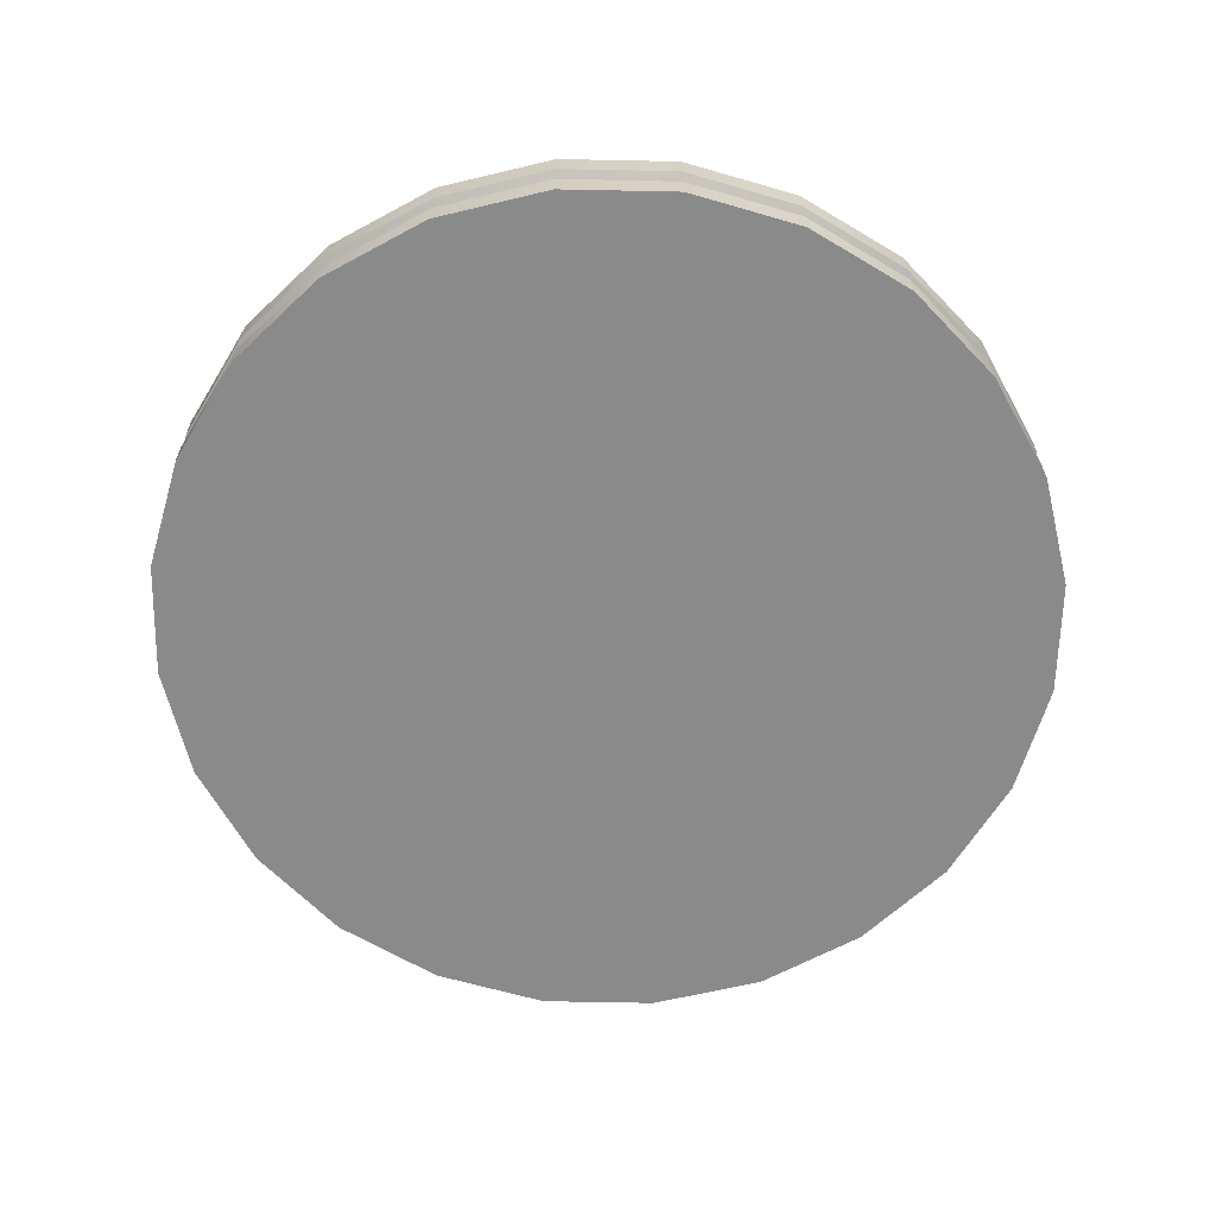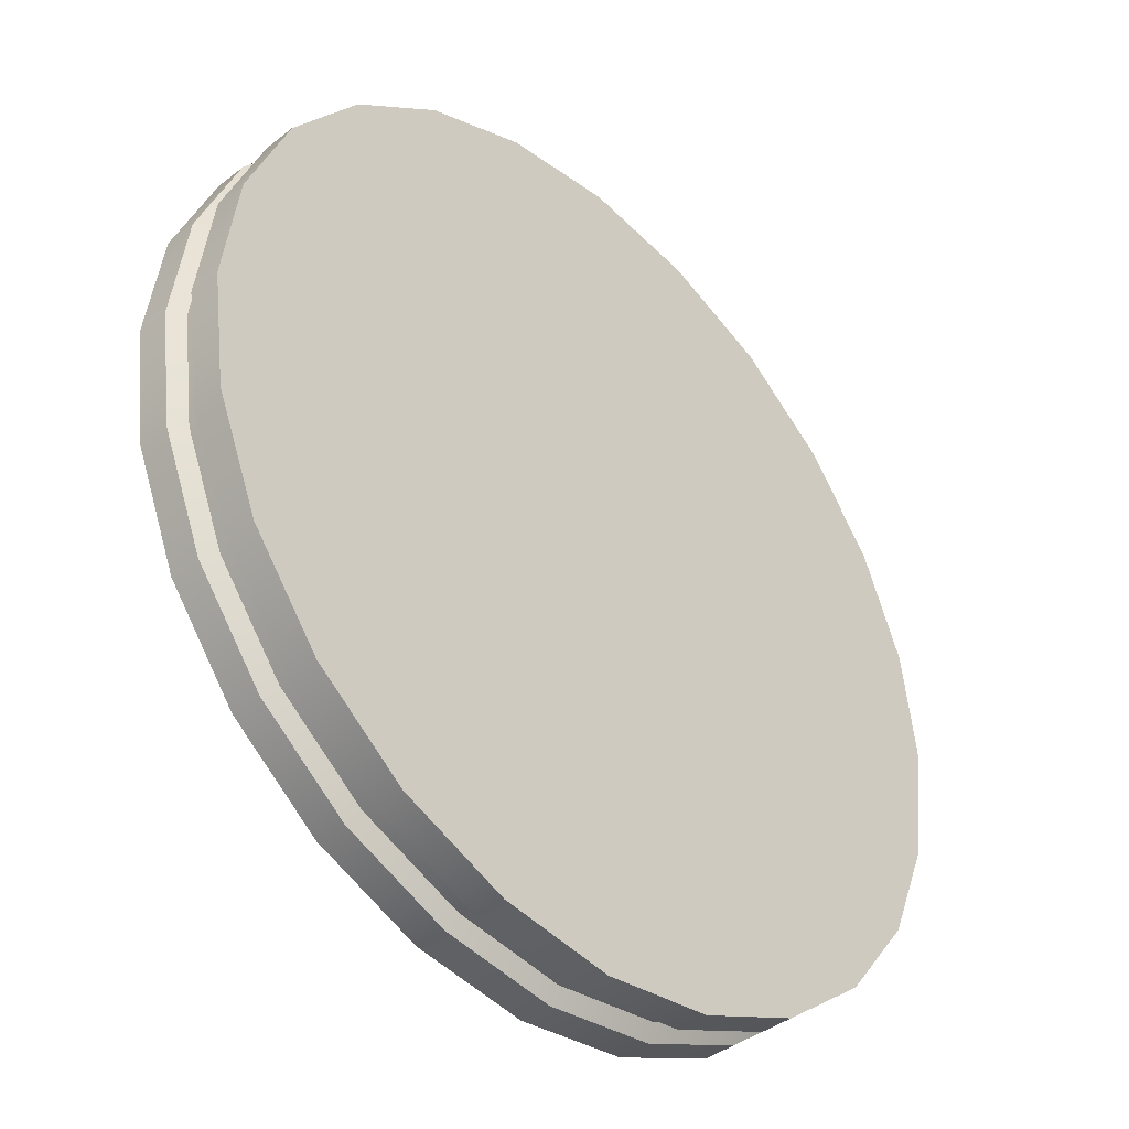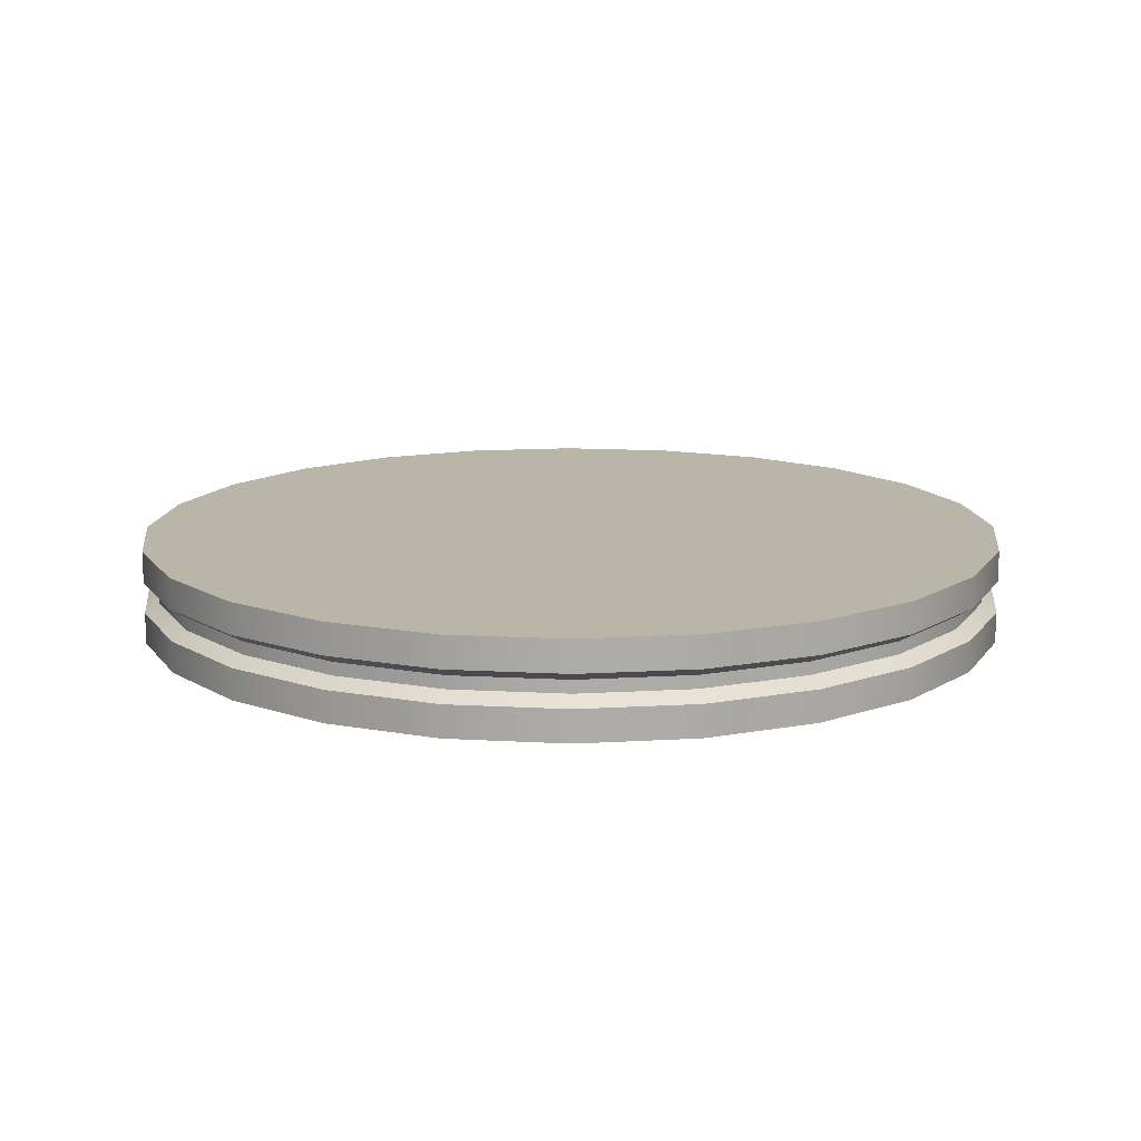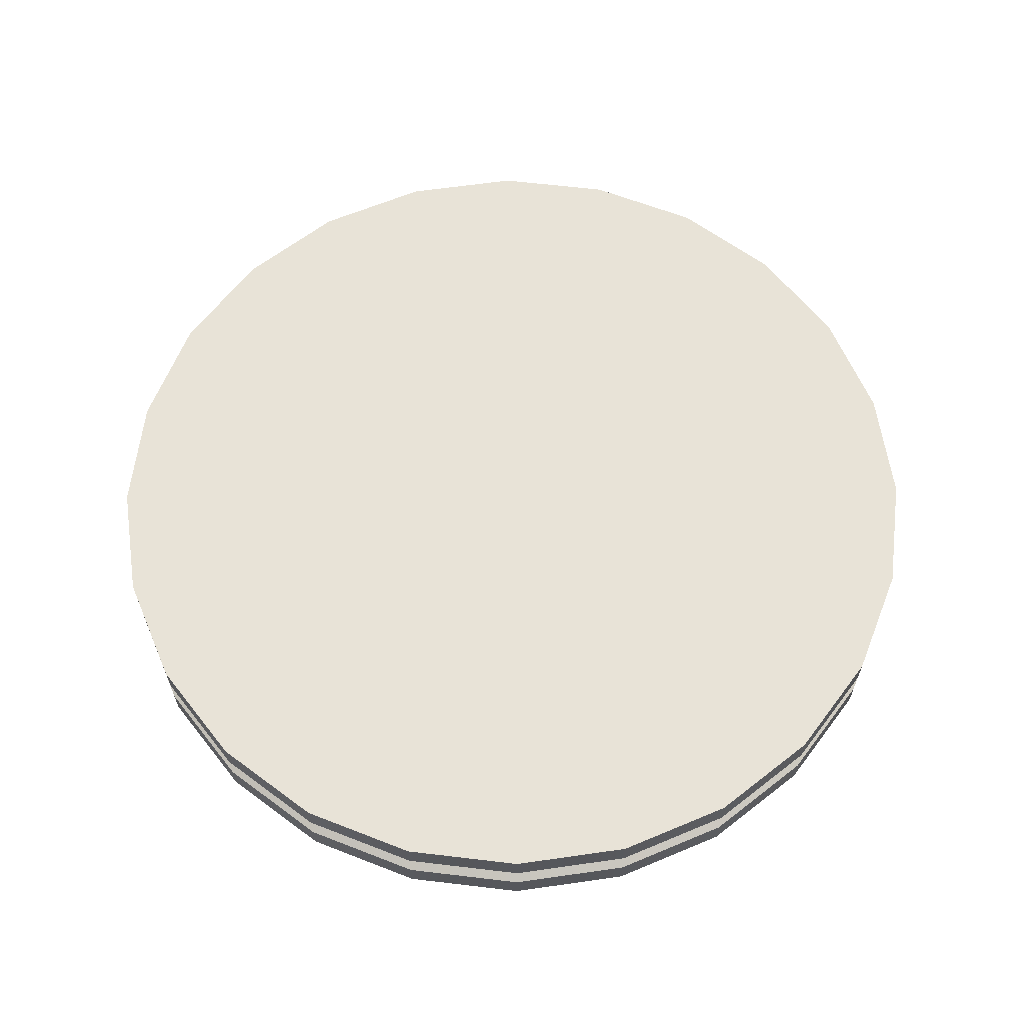
<metadata>
{"format":"obj","ext":"obj","renderer":"f3d","projection":"perspective","resolution":1024,"background":"white","views":[{"elev":-63.4,"azim":-8.8,"up":"+Y"},{"elev":-40.5,"azim":-46.3,"up":"+Z"},{"elev":13.7,"azim":134.8,"up":"+Y"},{"elev":62.4,"azim":29.3,"up":"+Y"}]}
</metadata>
<code>
v  0.1868 0.0133 0.0495
v  0.1933 0.0133 0.001
v  0.1933 0.02 0.001
v  0.1868 0.02 0.0495
v  0.1682 0.0133 0.0947
v  0.1682 0.02 0.0947
v  0.1682 0.0067 0.0947
v  0.1868 0.0067 0.0495
v  0.1933 0.0067 0.001
v  0.1383 0.0133 0.1335
v  0.1383 0.02 0.1335
v  0.0996 0.0133 0.1633
v  0.0996 0.02 0.1633
v  0.0996 0.0067 0.1633
v  0.1383 0.0067 0.1335
v  0.0543 0.0133 0.182
v  0.0543 0.02 0.182
v  0.0058 0.0133 0.1885
v  0.0058 0.02 0.1885
v  0.0058 0.0067 0.1885
v  0.0543 0.0067 0.182
v  -0.0427 0.0133 0.182
v  -0.0427 0.02 0.182
v  -0.0879 0.0133 0.1633
v  -0.0879 0.02 0.1633
v  -0.0879 0.0067 0.1633
v  -0.0427 0.0067 0.182
v  -0.1267 0.0133 0.1335
v  -0.1267 0.02 0.1335
v  -0.1565 0.0133 0.0947
v  -0.1565 0.02 0.0947
v  -0.1565 0.0067 0.0947
v  -0.1267 0.0067 0.1335
v  -0.1751 0.0133 0.0495
v  -0.1751 0.02 0.0495
v  -0.1816 0.0133 0.001
v  -0.1816 0.02 0.001
v  -0.1816 0.0067 0.001
v  -0.1751 0.0067 0.0495
v  -0.1751 0.0133 -0.0475
v  -0.1751 0.02 -0.0475
v  -0.1565 0.0133 -0.0927
v  -0.1565 0.02 -0.0927
v  -0.1565 0.0067 -0.0927
v  -0.1751 0.0067 -0.0475
v  -0.1267 0.0133 -0.1315
v  -0.1267 0.02 -0.1315
v  -0.0879 0.0133 -0.1614
v  -0.0879 0.02 -0.1614
v  -0.0879 0.0067 -0.1614
v  -0.1267 0.0067 -0.1315
v  -0.0427 0.0133 -0.18
v  -0.0427 0.02 -0.18
v  0.0058 0.0133 -0.1865
v  0.0058 0.02 -0.1865
v  0.0058 0.0067 -0.1865
v  -0.0427 0.0067 -0.18
v  0.0543 0.0133 -0.18
v  0.0543 0.02 -0.18
v  0.0995 0.0133 -0.1614
v  0.0995 0.02 -0.1614
v  0.0995 0.0067 -0.1614
v  0.0543 0.0067 -0.18
v  0.1383 0.0133 -0.1315
v  0.1383 0.02 -0.1315
v  0.1682 0.0133 -0.0927
v  0.1682 0.02 -0.0927
v  0.1682 0.0067 -0.0927
v  0.1383 0.0067 -0.1315
v  0.1868 0.0133 -0.0475
v  0.1868 0.02 -0.0475
v  0.1868 0.0067 -0.0475
v  0.1808 -0 0.0479
v  0.187 -0 0.001
v  0.187 0.0027 0.001
v  0.1808 0.0027 0.0479
v  0.1628 -0 0.0916
v  0.1628 0.0027 0.0916
v  0.1628 -0.0027 0.0916
v  0.1808 -0.0027 0.0479
v  0.187 -0.0027 0.001
v  0.1339 -0 0.1291
v  0.1339 0.0027 0.1291
v  0.0964 -0 0.1579
v  0.0964 0.0027 0.1579
v  0.0964 -0.0027 0.1579
v  0.1339 -0.0027 0.1291
v  0.0527 -0 0.1759
v  0.0527 0.0027 0.1759
v  0.0058 -0 0.1822
v  0.0058 0.0027 0.1822
v  0.0058 -0.0027 0.1822
v  0.0527 -0.0027 0.1759
v  -0.0411 -0 0.1759
v  -0.0411 0.0027 0.1759
v  -0.0848 -0 0.1579
v  -0.0848 0.0027 0.1579
v  -0.0848 -0.0027 0.1579
v  -0.0411 -0.0027 0.1759
v  -0.1222 -0 0.1291
v  -0.1222 0.0027 0.1291
v  -0.1511 -0 0.0916
v  -0.1511 0.0027 0.0916
v  -0.1511 -0.0027 0.0916
v  -0.1222 -0.0027 0.1291
v  -0.1691 -0 0.0479
v  -0.1691 0.0027 0.0479
v  -0.1754 -0 0.001
v  -0.1754 0.0027 0.001
v  -0.1754 -0.0027 0.001
v  -0.1691 -0.0027 0.0479
v  -0.1691 0 -0.0459
v  -0.1691 0.0027 -0.0459
v  -0.1511 0 -0.0896
v  -0.1511 0.0027 -0.0896
v  -0.1511 -0.0027 -0.0896
v  -0.1691 -0.0027 -0.0459
v  -0.1222 0 -0.1271
v  -0.1222 0.0027 -0.1271
v  -0.0848 0 -0.1559
v  -0.0848 0.0027 -0.1559
v  -0.0848 -0.0027 -0.1559
v  -0.1222 -0.0027 -0.1271
v  -0.0411 0 -0.1739
v  -0.0411 0.0027 -0.1739
v  0.0058 0 -0.1802
v  0.0058 0.0027 -0.1802
v  0.0058 -0.0027 -0.1802
v  -0.0411 -0.0027 -0.1739
v  0.0527 0 -0.1739
v  0.0527 0.0027 -0.1739
v  0.0964 0 -0.1559
v  0.0964 0.0027 -0.1559
v  0.0964 -0.0027 -0.1559
v  0.0527 -0.0027 -0.1739
v  0.1339 0 -0.1271
v  0.1339 0.0027 -0.1271
v  0.1628 0 -0.0896
v  0.1628 0.0027 -0.0896
v  0.1628 -0.0027 -0.0896
v  0.1339 -0.0027 -0.1271
v  0.1808 0 -0.0459
v  0.1808 0.0027 -0.0459
v  0.1808 -0.0027 -0.0459
v  0.1868 -0.0133 0.0495
v  0.1933 -0.0133 0.001
v  0.1933 -0.0067 0.001
v  0.1868 -0.0067 0.0495
v  0.1682 -0.0133 0.0947
v  0.1682 -0.0067 0.0947
v  0.1682 -0.02 0.0947
v  0.1868 -0.02 0.0495
v  0.1933 -0.02 0.001
v  0.1383 -0.0133 0.1335
v  0.1383 -0.0067 0.1335
v  0.0996 -0.0133 0.1633
v  0.0996 -0.0067 0.1633
v  0.0996 -0.02 0.1633
v  0.1383 -0.02 0.1335
v  0.0543 -0.0133 0.182
v  0.0543 -0.0067 0.182
v  0.0058 -0.0133 0.1885
v  0.0058 -0.0067 0.1885
v  0.0058 -0.02 0.1885
v  0.0543 -0.02 0.182
v  -0.0427 -0.0133 0.182
v  -0.0427 -0.0067 0.182
v  -0.0879 -0.0133 0.1633
v  -0.0879 -0.0067 0.1633
v  -0.0879 -0.02 0.1633
v  -0.0427 -0.02 0.182
v  -0.1267 -0.0133 0.1335
v  -0.1267 -0.0067 0.1335
v  -0.1565 -0.0133 0.0947
v  -0.1565 -0.0067 0.0947
v  -0.1565 -0.02 0.0947
v  -0.1267 -0.02 0.1335
v  -0.1751 -0.0133 0.0495
v  -0.1751 -0.0067 0.0495
v  -0.1816 -0.0133 0.001
v  -0.1816 -0.0067 0.001
v  -0.1816 -0.02 0.001
v  -0.1751 -0.02 0.0495
v  -0.1751 -0.0133 -0.0475
v  -0.1751 -0.0067 -0.0475
v  -0.1565 -0.0133 -0.0927
v  -0.1565 -0.0067 -0.0927
v  -0.1565 -0.02 -0.0927
v  -0.1751 -0.02 -0.0475
v  -0.1267 -0.0133 -0.1315
v  -0.1267 -0.0067 -0.1315
v  -0.0879 -0.0133 -0.1614
v  -0.0879 -0.0067 -0.1614
v  -0.0879 -0.02 -0.1614
v  -0.1267 -0.02 -0.1315
v  -0.0427 -0.0133 -0.18
v  -0.0427 -0.0067 -0.18
v  0.0058 -0.0133 -0.1865
v  0.0058 -0.0067 -0.1865
v  0.0058 -0.02 -0.1865
v  -0.0427 -0.02 -0.18
v  0.0543 -0.0133 -0.18
v  0.0543 -0.0067 -0.18
v  0.0995 -0.0133 -0.1614
v  0.0995 -0.0067 -0.1614
v  0.0995 -0.02 -0.1614
v  0.0543 -0.02 -0.18
v  0.1383 -0.0133 -0.1315
v  0.1383 -0.0067 -0.1315
v  0.1682 -0.0133 -0.0927
v  0.1682 -0.0067 -0.0927
v  0.1682 -0.02 -0.0927
v  0.1383 -0.02 -0.1315
v  0.1868 -0.0133 -0.0475
v  0.1868 -0.0067 -0.0475
v  0.1868 -0.02 -0.0475
v  0.0058 0.02 0.001
v  0.0058 -0.02 0.001
v  0.1838 0.0047 0.0487
v  0.1902 0.0047 0.001
v  0.1655 0.0047 0.0932
v  0.1361 0.0047 0.1313
v  0.098 0.0047 0.1606
v  0.0535 0.0047 0.1789
v  0.0058 0.0047 0.1853
v  -0.0419 0.0047 0.1789
v  -0.0863 0.0047 0.1606
v  -0.1244 0.0047 0.1313
v  -0.1538 0.0047 0.0932
v  -0.1721 0.0047 0.0487
v  -0.1785 0.0047 0.001
v  -0.1721 0.0047 -0.0467
v  -0.1538 0.0047 -0.0912
v  -0.1244 0.0047 -0.1293
v  -0.0863 0.0047 -0.1586
v  -0.0419 0.0047 -0.177
v  0.0058 0.0047 -0.1833
v  0.0535 0.0047 -0.177
v  0.098 0.0047 -0.1586
v  0.1361 0.0047 -0.1293
v  0.1655 0.0047 -0.0912
v  0.1838 0.0047 -0.0467
v  0.1838 -0.0047 0.0487
v  0.1655 -0.0047 0.0932
v  0.1902 -0.0047 0.001
v  0.1838 -0.0047 -0.0467
v  0.1655 -0.0047 -0.0912
v  0.1361 -0.0047 -0.1293
v  0.098 -0.0047 -0.1586
v  0.0535 -0.0047 -0.177
v  0.0058 -0.0047 -0.1833
v  -0.0419 -0.0047 -0.177
v  -0.0863 -0.0047 -0.1586
v  -0.1244 -0.0047 -0.1293
v  -0.1538 -0.0047 -0.0912
v  -0.1721 -0.0047 -0.0467
v  -0.1785 -0.0047 0.001
v  -0.1721 -0.0047 0.0487
v  -0.1538 -0.0047 0.0932
v  -0.1244 -0.0047 0.1313
v  -0.0863 -0.0047 0.1606
v  -0.0419 -0.0047 0.1789
v  0.0058 -0.0047 0.1853
v  0.0535 -0.0047 0.1789
v  0.098 -0.0047 0.1606
v  0.1361 -0.0047 0.1313
g Cylinder01
f 1 2 3
f 3 4 1
f 5 1 4
f 4 6 5
f 1 5 7
f 7 8 1
f 2 1 8
f 8 9 2
f 10 5 6
f 6 11 10
f 12 10 11
f 11 13 12
f 10 12 14
f 14 15 10
f 5 10 15
f 15 7 5
f 16 12 13
f 13 17 16
f 18 16 17
f 17 19 18
f 16 18 20
f 20 21 16
f 12 16 21
f 21 14 12
f 22 18 19
f 19 23 22
f 24 22 23
f 23 25 24
f 22 24 26
f 26 27 22
f 18 22 27
f 27 20 18
f 28 24 25
f 25 29 28
f 30 28 29
f 29 31 30
f 28 30 32
f 32 33 28
f 24 28 33
f 33 26 24
f 34 30 31
f 31 35 34
f 36 34 35
f 35 37 36
f 34 36 38
f 38 39 34
f 30 34 39
f 39 32 30
f 40 36 37
f 37 41 40
f 42 40 41
f 41 43 42
f 40 42 44
f 44 45 40
f 36 40 45
f 45 38 36
f 46 42 43
f 43 47 46
f 48 46 47
f 47 49 48
f 46 48 50
f 50 51 46
f 42 46 51
f 51 44 42
f 52 48 49
f 49 53 52
f 54 52 53
f 53 55 54
f 52 54 56
f 56 57 52
f 48 52 57
f 57 50 48
f 58 54 55
f 55 59 58
f 60 58 59
f 59 61 60
f 58 60 62
f 62 63 58
f 54 58 63
f 63 56 54
f 64 60 61
f 61 65 64
f 66 64 65
f 65 67 66
f 64 66 68
f 68 69 64
f 60 64 69
f 69 62 60
f 70 66 67
f 67 71 70
f 2 70 71
f 71 3 2
f 70 2 9
f 9 72 70
f 66 70 72
f 72 68 66
f 73 74 75
f 75 76 73
f 77 73 76
f 76 78 77
f 73 77 79
f 79 80 73
f 74 73 80
f 80 81 74
f 82 77 78
f 78 83 82
f 84 82 83
f 83 85 84
f 82 84 86
f 86 87 82
f 77 82 87
f 87 79 77
f 88 84 85
f 85 89 88
f 90 88 89
f 89 91 90
f 88 90 92
f 92 93 88
f 84 88 93
f 93 86 84
f 94 90 91
f 91 95 94
f 96 94 95
f 95 97 96
f 94 96 98
f 98 99 94
f 90 94 99
f 99 92 90
f 100 96 97
f 97 101 100
f 102 100 101
f 101 103 102
f 100 102 104
f 104 105 100
f 96 100 105
f 105 98 96
f 106 102 103
f 103 107 106
f 108 106 107
f 107 109 108
f 106 108 110
f 110 111 106
f 102 106 111
f 111 104 102
f 112 108 109
f 109 113 112
f 114 112 113
f 113 115 114
f 112 114 116
f 116 117 112
f 108 112 117
f 117 110 108
f 118 114 115
f 115 119 118
f 120 118 119
f 119 121 120
f 118 120 122
f 122 123 118
f 114 118 123
f 123 116 114
f 124 120 121
f 121 125 124
f 126 124 125
f 125 127 126
f 124 126 128
f 128 129 124
f 120 124 129
f 129 122 120
f 130 126 127
f 127 131 130
f 132 130 131
f 131 133 132
f 130 132 134
f 134 135 130
f 126 130 135
f 135 128 126
f 136 132 133
f 133 137 136
f 138 136 137
f 137 139 138
f 136 138 140
f 140 141 136
f 132 136 141
f 141 134 132
f 142 138 139
f 139 143 142
f 74 142 143
f 143 75 74
f 142 74 81
f 81 144 142
f 138 142 144
f 144 140 138
f 145 146 147
f 147 148 145
f 149 145 148
f 148 150 149
f 145 149 151
f 151 152 145
f 146 145 152
f 152 153 146
f 154 149 150
f 150 155 154
f 156 154 155
f 155 157 156
f 154 156 158
f 158 159 154
f 149 154 159
f 159 151 149
f 160 156 157
f 157 161 160
f 162 160 161
f 161 163 162
f 160 162 164
f 164 165 160
f 156 160 165
f 165 158 156
f 166 162 163
f 163 167 166
f 168 166 167
f 167 169 168
f 166 168 170
f 170 171 166
f 162 166 171
f 171 164 162
f 172 168 169
f 169 173 172
f 174 172 173
f 173 175 174
f 172 174 176
f 176 177 172
f 168 172 177
f 177 170 168
f 178 174 175
f 175 179 178
f 180 178 179
f 179 181 180
f 178 180 182
f 182 183 178
f 174 178 183
f 183 176 174
f 184 180 181
f 181 185 184
f 186 184 185
f 185 187 186
f 184 186 188
f 188 189 184
f 180 184 189
f 189 182 180
f 190 186 187
f 187 191 190
f 192 190 191
f 191 193 192
f 190 192 194
f 194 195 190
f 186 190 195
f 195 188 186
f 196 192 193
f 193 197 196
f 198 196 197
f 197 199 198
f 196 198 200
f 200 201 196
f 192 196 201
f 201 194 192
f 202 198 199
f 199 203 202
f 204 202 203
f 203 205 204
f 202 204 206
f 206 207 202
f 198 202 207
f 207 200 198
f 208 204 205
f 205 209 208
f 210 208 209
f 209 211 210
f 208 210 212
f 212 213 208
f 204 208 213
f 213 206 204
f 214 210 211
f 211 215 214
f 146 214 215
f 215 147 146
f 214 146 153
f 153 216 214
f 210 214 216
f 216 212 210
f 217 71 67
f 67 65 217
f 59 217 65
f 65 61 59
f 217 59 55
f 55 53 217
f 47 217 53
f 53 49 47
f 217 47 43
f 43 41 217
f 35 217 41
f 41 37 35
f 217 35 31
f 31 29 217
f 23 217 29
f 29 25 23
f 217 23 19
f 19 17 217
f 11 217 17
f 17 13 11
f 217 11 6
f 6 4 217
f 71 217 4
f 4 3 71
f 218 216 153
f 153 152 218
f 159 218 152
f 152 151 159
f 218 159 158
f 158 165 218
f 171 218 165
f 165 164 171
f 218 171 170
f 170 177 218
f 183 218 177
f 177 176 183
f 218 183 182
f 182 189 218
f 195 218 189
f 189 188 195
f 218 195 194
f 194 201 218
f 207 218 201
f 201 200 207
f 218 207 206
f 206 213 218
f 216 218 213
f 213 212 216
f 219 220 9
f 9 8 219
f 221 219 8
f 8 7 221
f 219 221 78
f 78 76 219
f 220 219 76
f 76 75 220
f 222 221 7
f 7 15 222
f 223 222 15
f 15 14 223
f 222 223 85
f 85 83 222
f 221 222 83
f 83 78 221
f 224 223 14
f 14 21 224
f 225 224 21
f 21 20 225
f 224 225 91
f 91 89 224
f 223 224 89
f 89 85 223
f 226 225 20
f 20 27 226
f 227 226 27
f 27 26 227
f 226 227 97
f 97 95 226
f 225 226 95
f 95 91 225
f 228 227 26
f 26 33 228
f 229 228 33
f 33 32 229
f 228 229 103
f 103 101 228
f 227 228 101
f 101 97 227
f 230 229 32
f 32 39 230
f 231 230 39
f 39 38 231
f 230 231 109
f 109 107 230
f 229 230 107
f 107 103 229
f 232 231 38
f 38 45 232
f 233 232 45
f 45 44 233
f 232 233 115
f 115 113 232
f 231 232 113
f 113 109 231
f 234 233 44
f 44 51 234
f 235 234 51
f 51 50 235
f 234 235 121
f 121 119 234
f 233 234 119
f 119 115 233
f 236 235 50
f 50 57 236
f 237 236 57
f 57 56 237
f 236 237 127
f 127 125 236
f 235 236 125
f 125 121 235
f 238 237 56
f 56 63 238
f 239 238 63
f 63 62 239
f 238 239 133
f 133 131 238
f 237 238 131
f 131 127 237
f 240 239 62
f 62 69 240
f 241 240 69
f 69 68 241
f 240 241 139
f 139 137 240
f 239 240 137
f 137 133 239
f 242 241 68
f 68 72 242
f 220 242 72
f 72 9 220
f 242 220 75
f 75 143 242
f 241 242 143
f 143 139 241
f 243 244 150
f 150 148 243
f 245 243 148
f 148 147 245
f 243 245 81
f 81 80 243
f 244 243 80
f 80 79 244
f 246 245 147
f 147 215 246
f 247 246 215
f 215 211 247
f 246 247 140
f 140 144 246
f 245 246 144
f 144 81 245
f 248 247 211
f 211 209 248
f 249 248 209
f 209 205 249
f 248 249 134
f 134 141 248
f 247 248 141
f 141 140 247
f 250 249 205
f 205 203 250
f 251 250 203
f 203 199 251
f 250 251 128
f 128 135 250
f 249 250 135
f 135 134 249
f 252 251 199
f 199 197 252
f 253 252 197
f 197 193 253
f 252 253 122
f 122 129 252
f 251 252 129
f 129 128 251
f 254 253 193
f 193 191 254
f 255 254 191
f 191 187 255
f 254 255 116
f 116 123 254
f 253 254 123
f 123 122 253
f 256 255 187
f 187 185 256
f 257 256 185
f 185 181 257
f 256 257 110
f 110 117 256
f 255 256 117
f 117 116 255
f 258 257 181
f 181 179 258
f 259 258 179
f 179 175 259
f 258 259 104
f 104 111 258
f 257 258 111
f 111 110 257
f 260 259 175
f 175 173 260
f 261 260 173
f 173 169 261
f 260 261 98
f 98 105 260
f 259 260 105
f 105 104 259
f 262 261 169
f 169 167 262
f 263 262 167
f 167 163 263
f 262 263 92
f 92 99 262
f 261 262 99
f 99 98 261
f 264 263 163
f 163 161 264
f 265 264 161
f 161 157 265
f 264 265 86
f 86 93 264
f 263 264 93
f 93 92 263
f 266 265 157
f 157 155 266
f 244 266 155
f 155 150 244
f 266 244 79
f 79 87 266
f 265 266 87
f 87 86 265

</code>
